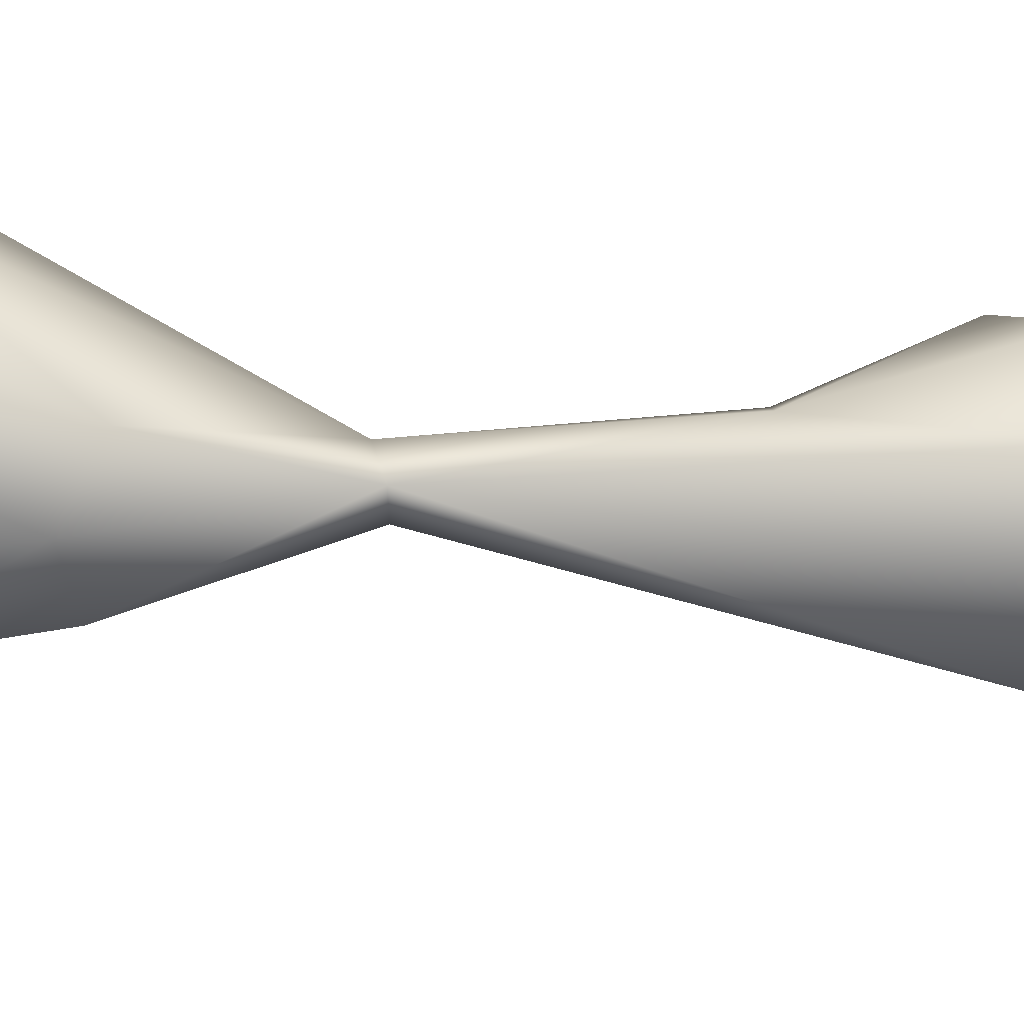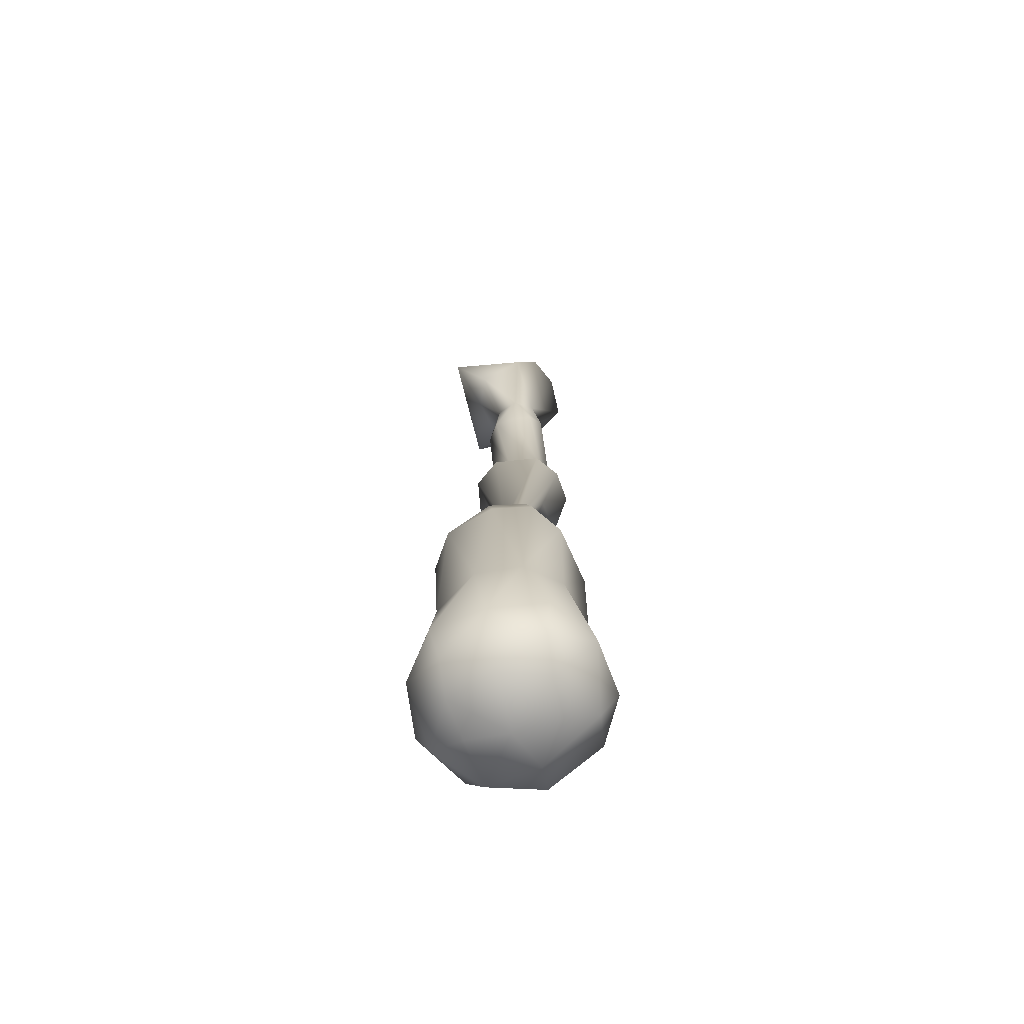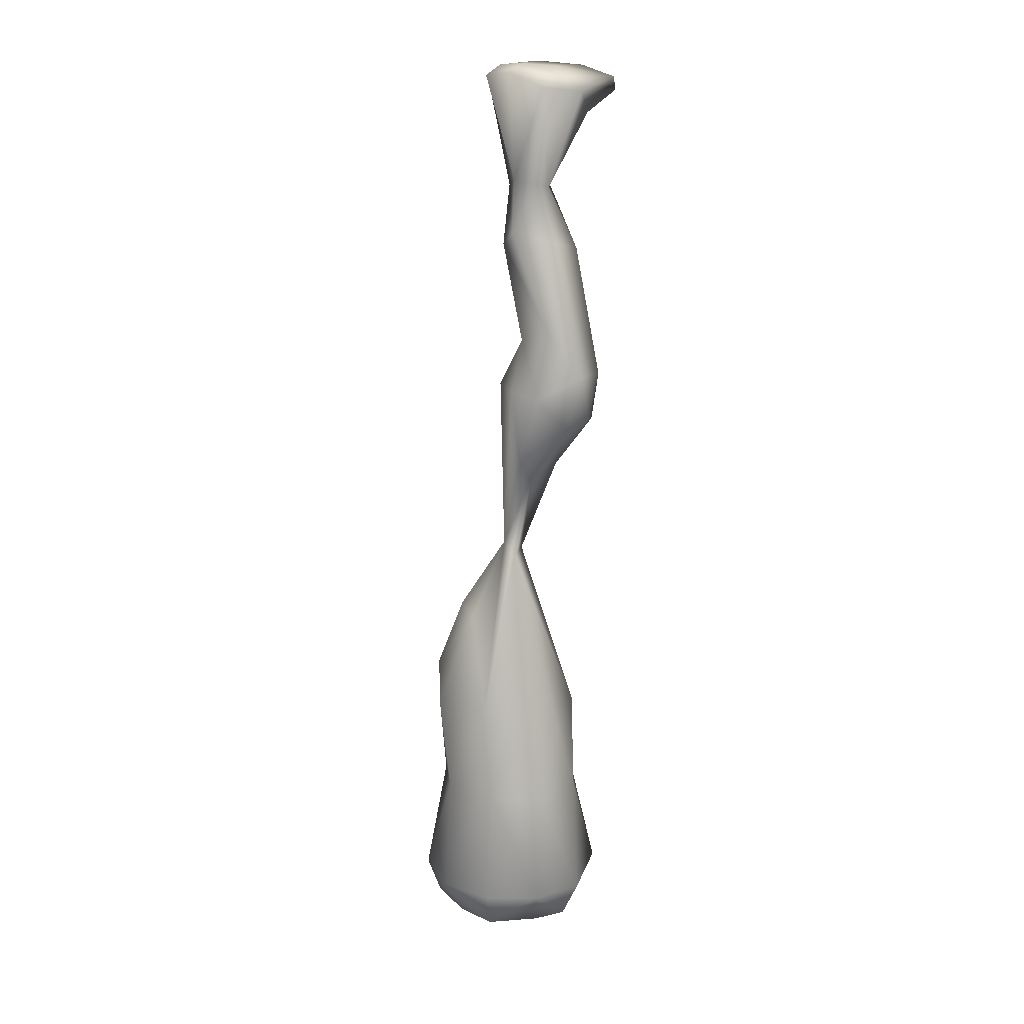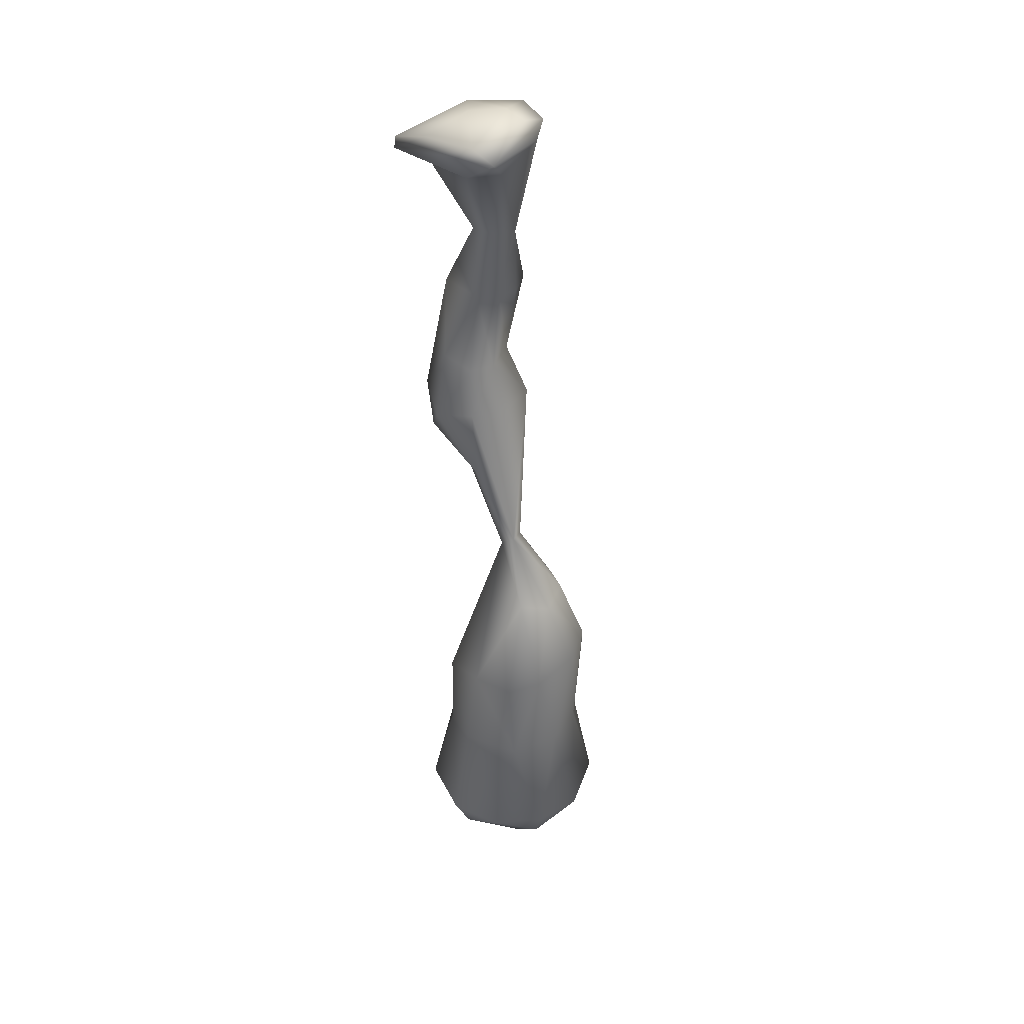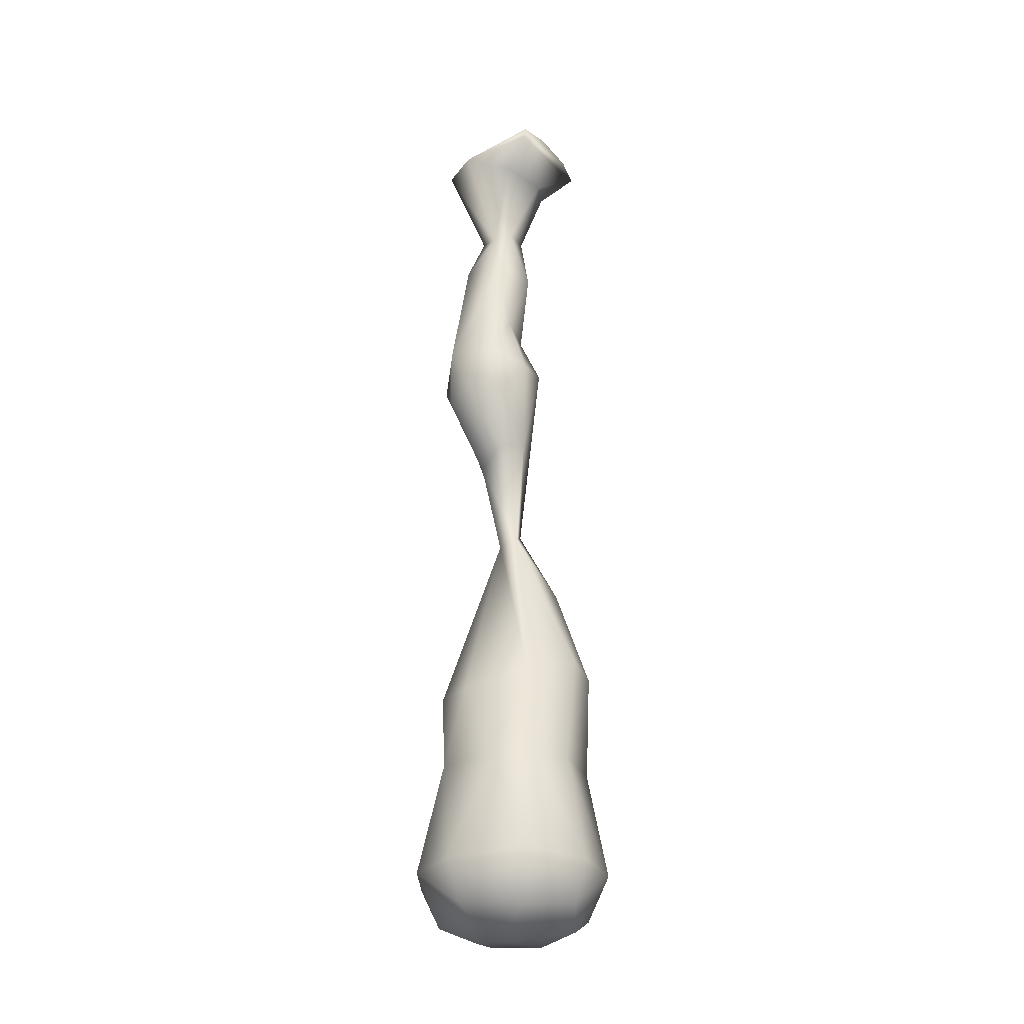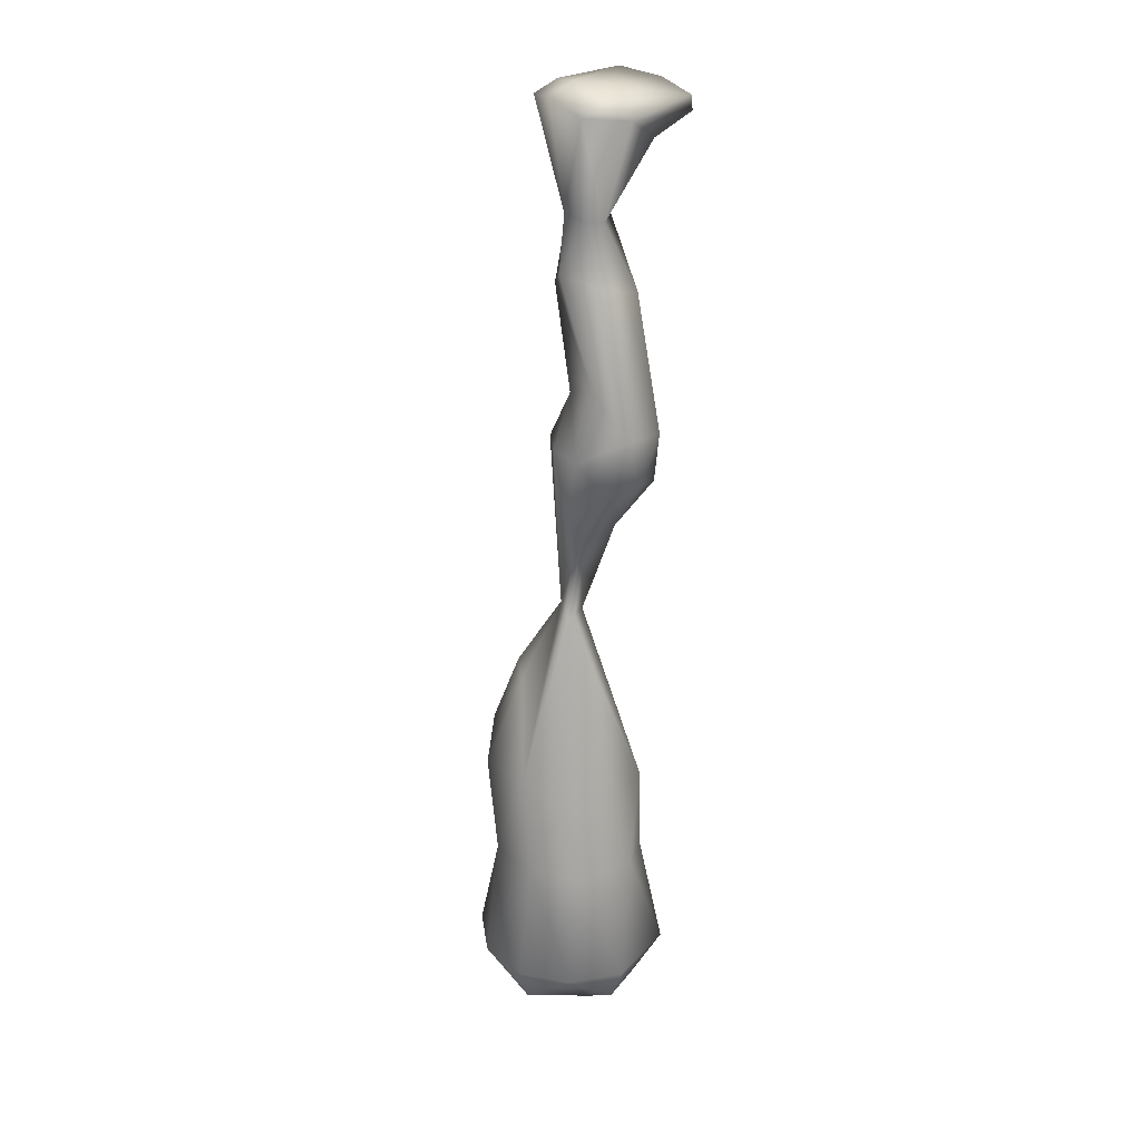
<metadata>
{"format":"obj","ext":"obj","renderer":"f3d","projection":"perspective","resolution":1024,"background":"white","views":[{"elev":39.1,"azim":-73.0,"up":"+Y"},{"elev":-66.9,"azim":-76.1,"up":"+Z"},{"elev":15.0,"azim":28.0,"up":"+Z"},{"elev":40.8,"azim":-144.8,"up":"+Z"},{"elev":-31.0,"azim":120.4,"up":"+Z"},{"elev":23.3,"azim":44.6,"up":"+Z"}]}
</metadata>
<code>
o spine_2_lq_spine_2.001
v -0.1032 -0.0254 0.5841
v -0.08822 0.07005 0.5491
v 0.1109 -0.02167 0.5717
v 0.02891 0.01535 0.6216
v -0.03073 -0.02622 0.6263
v 0.07664 -0.04574 0.6031
v -0.0177 -0.1007 0.6084
v 0.06227 -0.1002 0.5798
v 0.1079 0.1376 0.5982
v 0.1129 0.1357 0.5711
v -0.1202 0.1385 0.6085
v 0.03169 0.1411 0.6218
v -0.07437 0.1407 0.6299
v 0.07836 0.07231 0.5258
v -0.03348 -0.04638 0.3901
v -0.026 0.09606 0.5331
v 0.009722 -0.03546 0.3807
v 0.004541 0.03665 0.3851
v 0.02385 0.001094 0.3731
v -0.06333 -0.01009 0.3771
v -0.04279 0.03757 0.3876
v 0.05618 -0.0499 0.2654
v -0.06868 -0.004892 0.2409
v -0.06011 0.04105 0.2544
v -0.05967 -0.04456 0.2557
v -0.02644 -0.06711 0.2811
v -0.02438 0.06714 0.2504
v 0.1278 -0.04441 -0.01696
v 0.119 0.05636 -0.02428
v 0.06946 0.04348 0.2449
v -0.02656 0.01567 0.05023
v -0.0101 -0.0544 0.0542
v 0.06082 -0.06664 0.07232
v 0.06082 0.06664 0.07232
v -2.7e-05 0.06039 0.0532
v 0.05302 -0.1058 -0.0617
v 0.1235 -0 -0.1159
v 0.1003 -0.06321 -0.1261
v 0.1003 0.06321 -0.1261
v 0.05606 0.1056 -0.05809
v -0.0115 -0.06085 -0.2137
v -0.01145 -0.09827 -0.05058
v -0.02621 0.09298 -0.03354
v -0.01151 0.06085 -0.2137
v 0.03172 0.02745 -0.2277
v -0.06922 0.03762 -0.03498
v -0.05912 -0.05996 -0.04219
v -0.04602 -0.02008 -0.4393
v 0.003541 -0.03796 -0.2566
v -0.07417 -0.0155 -0.4103
v -0.0764 0.01329 -0.4107
v -0.04905 0.0199 -0.4284
v 0.06963 -0.03276 -0.8213
v 0.04164 0.09901 -0.8022
v -0.1792 0.01969 -0.5642
v -0.1619 -0.05239 -0.556
v -0.1131 -0.09044 -0.5703
v -0.1366 0.06903 -0.5453
v -0.03492 -0.1448 -0.9736
v -0.157 -0.1235 -0.9706
v -0.2308 0 -0.7105
v -0.2078 0.09602 -0.7284
v -0.2095 -0.07795 -0.695
v -0.05268 -0.1476 -0.761
v -0.1792 -0.1281 -0.7734
v -0.06702 0.1486 -0.7498
v -0.1513 0.1362 -0.7572
v 0.1237 -0.03331 -1.201
v 0.08787 0.1244 -1.195
v -0.03492 0.1448 -0.9736
v -0.157 0.1235 -0.9706
v 0.05714 -0.08878 -0.9796
v 0.07734 0.03744 -0.9822
v -0.2138 0.03557 -0.9624
v -0.2065 -0.05602 -0.9627
v -0.06517 0 -1.319
v -0.06518 0.08532 -1.309
v 0.01977 -0.03431 -1.309
v -0.06518 -0.08532 -1.309
v -0.1766 0 -1.302
v -0.1436 0.0979 -1.295
v 0.04655 0.0768 -1.289
v -0.1436 -0.0979 -1.295
v -0.2535 -0 -1.207
v -0.2265 0.1098 -1.184
v -0.2265 -0.1098 -1.184
v -0.02593 -0.1884 -1.198
v -0.1409 -0.1749 -1.196
v -0.02593 0.1884 -1.198
v -0.1409 0.1749 -1.196
v -0.0835 -0.01341 0.6232
v -0.08595 -0.07068 0.6028
v 0.0266 -0.1139 -0.8143
v 0.03954 0.1072 -0.9813
v -0.2034 -0.09453 -1.258
v -0.03832 0.1533 -1.277
v 0.08582 -0.02886 -1.278
v -0.03832 -0.1533 -1.277
v 0.07068 -0.1379 -1.197
v -0.2034 0.09453 -1.258
f 91 13 11
f 1 11 2
f 4 6 9
f 4 12 13
f 3 6 8
f 5 91 92
f 31 46 47
f 20 23 25
f 5 6 4
f 3 14 10
f 10 12 9
f 16 10 14
f 19 8 17
f 17 8 15
f 16 14 18
f 20 2 21
f 18 21 16
f 1 20 15
f 20 21 24
f 36 33 32
f 26 15 20
f 20 25 26
f 27 18 30
f 27 24 21
f 26 25 33
f 26 33 22
f 28 29 30
f 28 30 22
f 31 35 43
f 35 34 40
f 32 23 24
f 31 27 35
f 34 35 27
f 34 30 29
f 36 38 28
f 41 49 38
f 39 45 44
f 45 38 49
f 37 45 39
f 29 39 40
f 37 28 38
f 51 50 47
f 51 55 56
f 40 44 43
f 51 46 43
f 52 44 45
f 52 49 48
f 50 49 41
f 42 47 50
f 50 56 57
f 55 61 63
f 48 54 52
f 57 56 63
f 55 58 62
f 60 59 64
f 61 74 75
f 66 52 54
f 66 67 58
f 67 62 58
f 72 93 59
f 61 62 74
f 82 69 68
f 63 75 65
f 64 57 65
f 68 69 73
f 66 70 71
f 81 77 76
f 76 77 82
f 70 54 94
f 53 73 54
f 73 94 54
f 72 53 93
f 60 65 75
f 74 62 71
f 78 97 99
f 80 100 81
f 83 80 76
f 96 69 82
f 84 86 75
f 84 85 100
f 83 95 80
f 79 98 83
f 86 60 75
f 84 80 95
f 74 71 85
f 99 72 59
f 88 87 59
f 88 83 98
f 70 89 90
f 89 70 94
f 86 95 88
f 87 98 99
f 96 81 90
f 90 85 71
f 90 100 85
f 90 81 100
f 1 92 11
f 92 91 11
f 3 9 6
f 91 5 13
f 5 7 6
f 7 15 8
f 7 8 6
f 3 10 9
f 13 10 11
f 12 10 13
f 11 16 2
f 16 11 10
f 19 14 3
f 19 3 8
f 15 7 92
f 16 21 2
f 14 19 18
f 19 30 18
f 22 19 17
f 19 22 30
f 23 20 24
f 26 17 15
f 17 26 22
f 27 21 18
f 34 27 30
f 31 43 46
f 31 32 24
f 32 25 23
f 31 24 27
f 32 33 25
f 22 33 28
f 36 28 33
f 42 32 47
f 40 34 29
f 45 37 38
f 37 29 28
f 29 37 39
f 41 36 42
f 51 43 44
f 52 51 44
f 52 45 49
f 50 41 42
f 48 50 64
f 48 49 50
f 48 53 54
f 58 51 52
f 55 51 58
f 61 55 62
f 57 64 50
f 48 64 93
f 52 66 58
f 59 93 64
f 20 1 2
f 99 68 72
f 97 68 99
f 67 71 62
f 70 66 54
f 53 72 73
f 96 77 81
f 78 82 97
f 77 96 82
f 76 78 79
f 79 78 98
f 86 88 60
f 83 88 95
f 96 89 69
f 53 48 93
f 73 69 94
f 72 68 73
f 84 74 85
f 12 4 9
f 5 4 13
f 7 5 92
f 32 31 47
f 92 1 15
f 42 36 32
f 43 35 40
f 36 41 38
f 40 39 44
f 46 51 47
f 50 51 56
f 56 55 63
f 65 57 63
f 65 60 64
f 63 61 75
f 97 82 68
f 67 66 71
f 80 81 76
f 78 76 82
f 98 78 99
f 79 83 76
f 74 84 75
f 80 84 100
f 86 84 95
f 87 99 59
f 60 88 59
f 87 88 98
f 71 70 90
f 69 89 94
f 89 96 90

</code>
